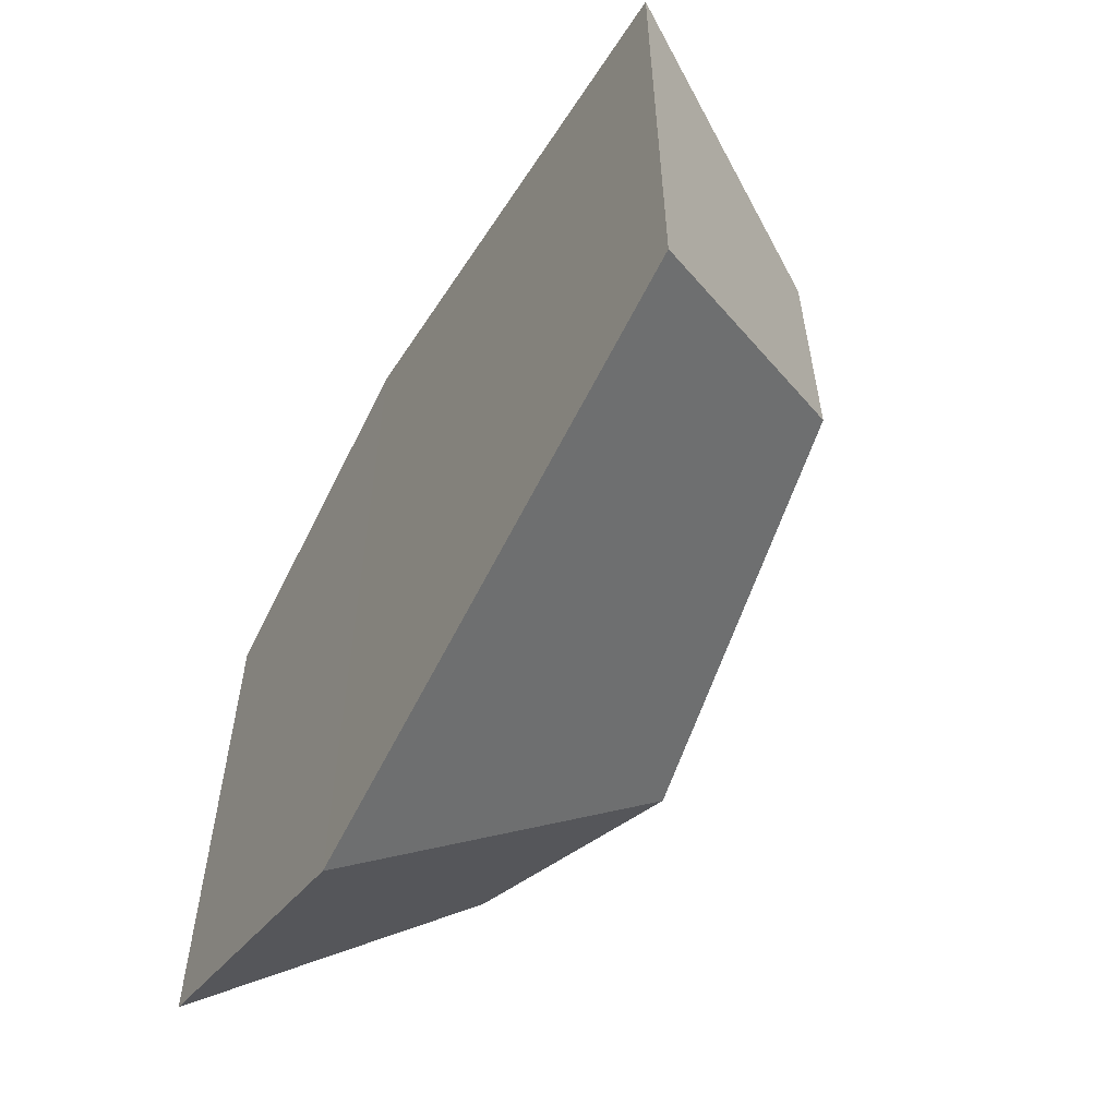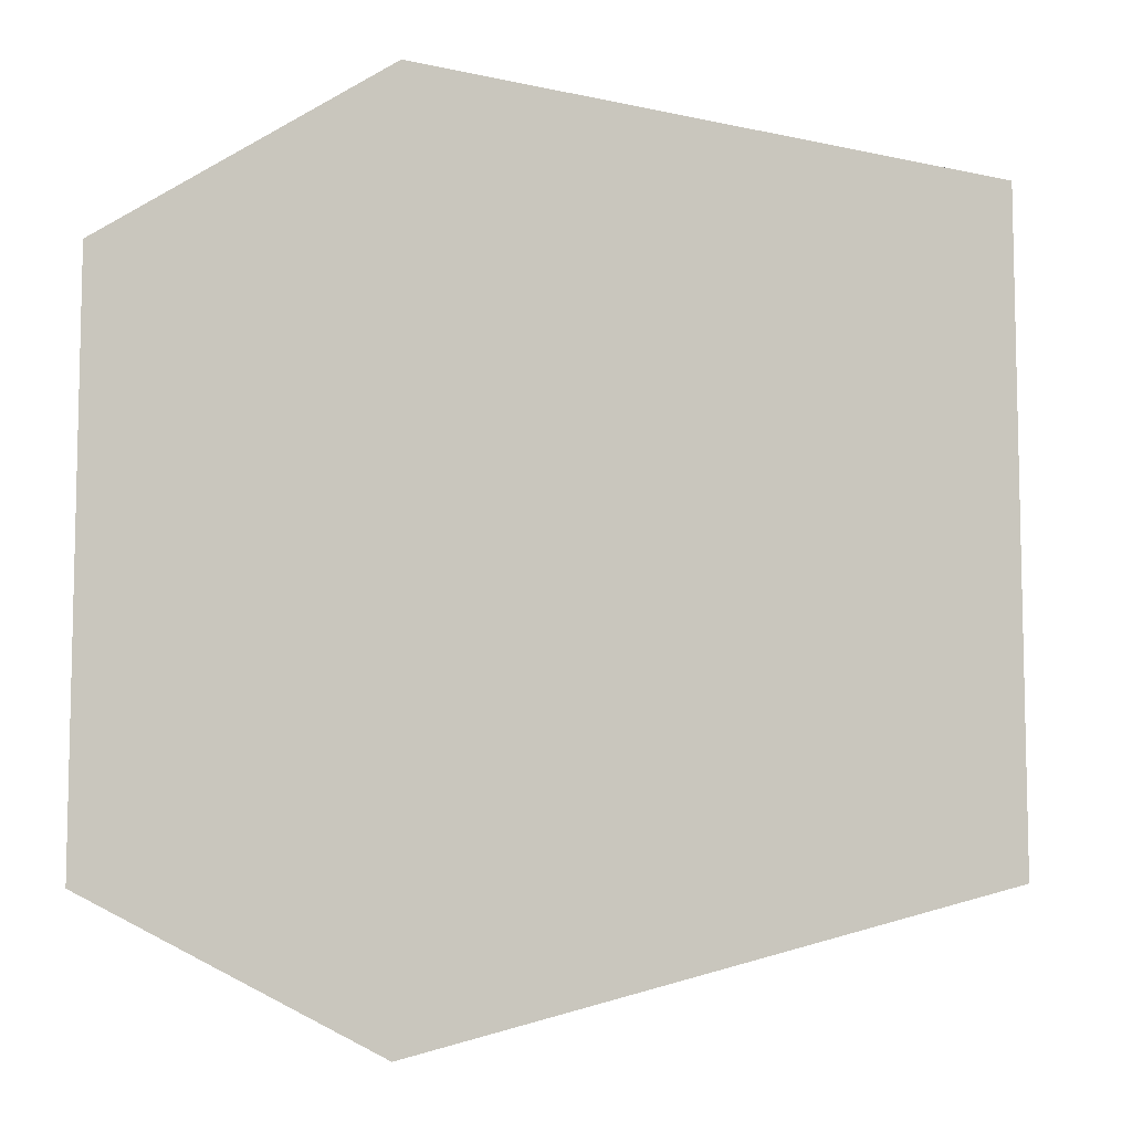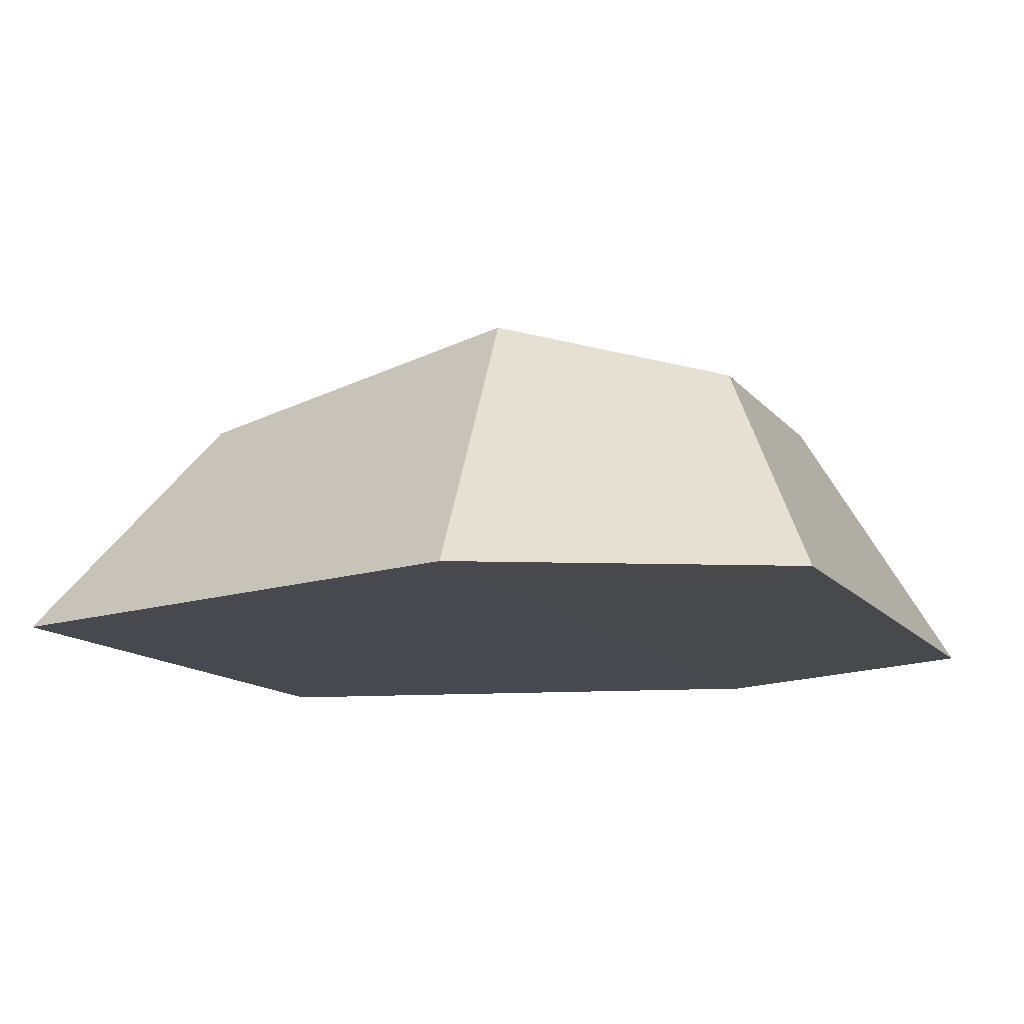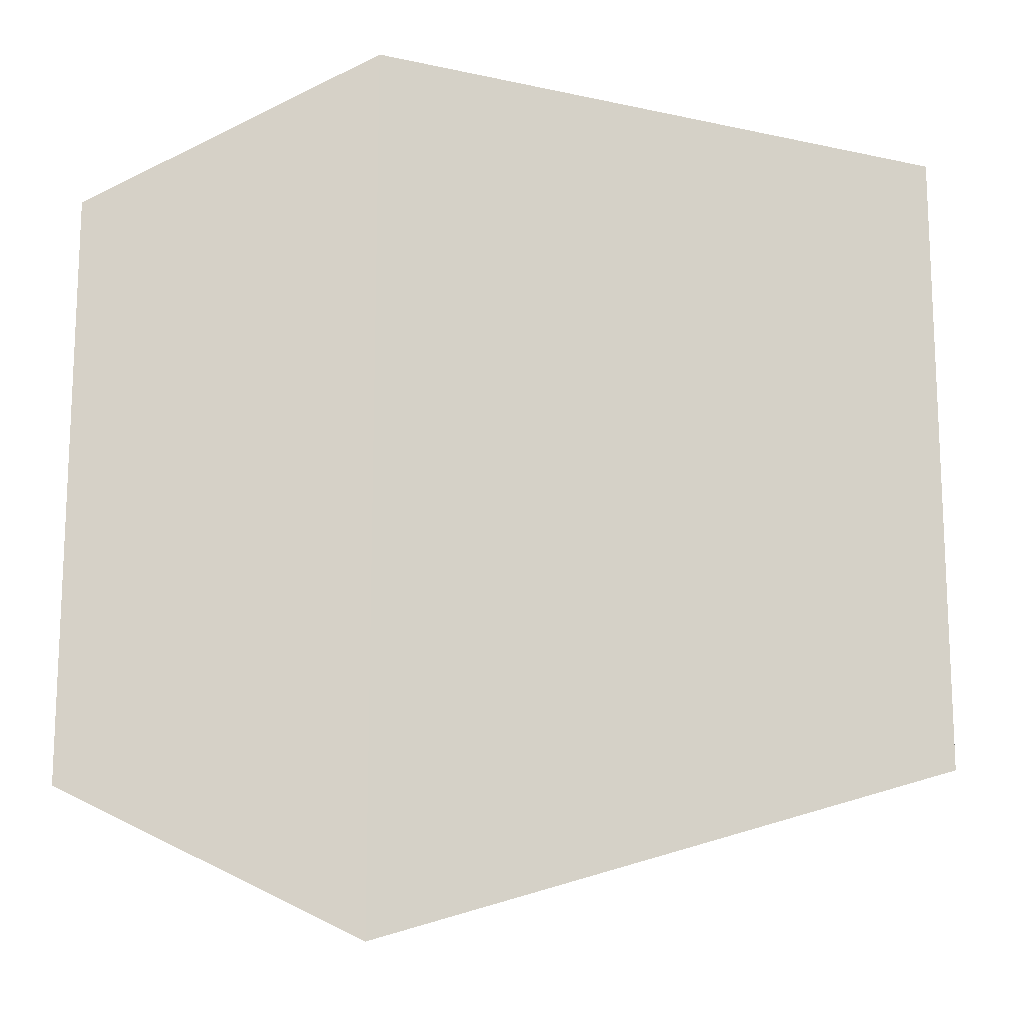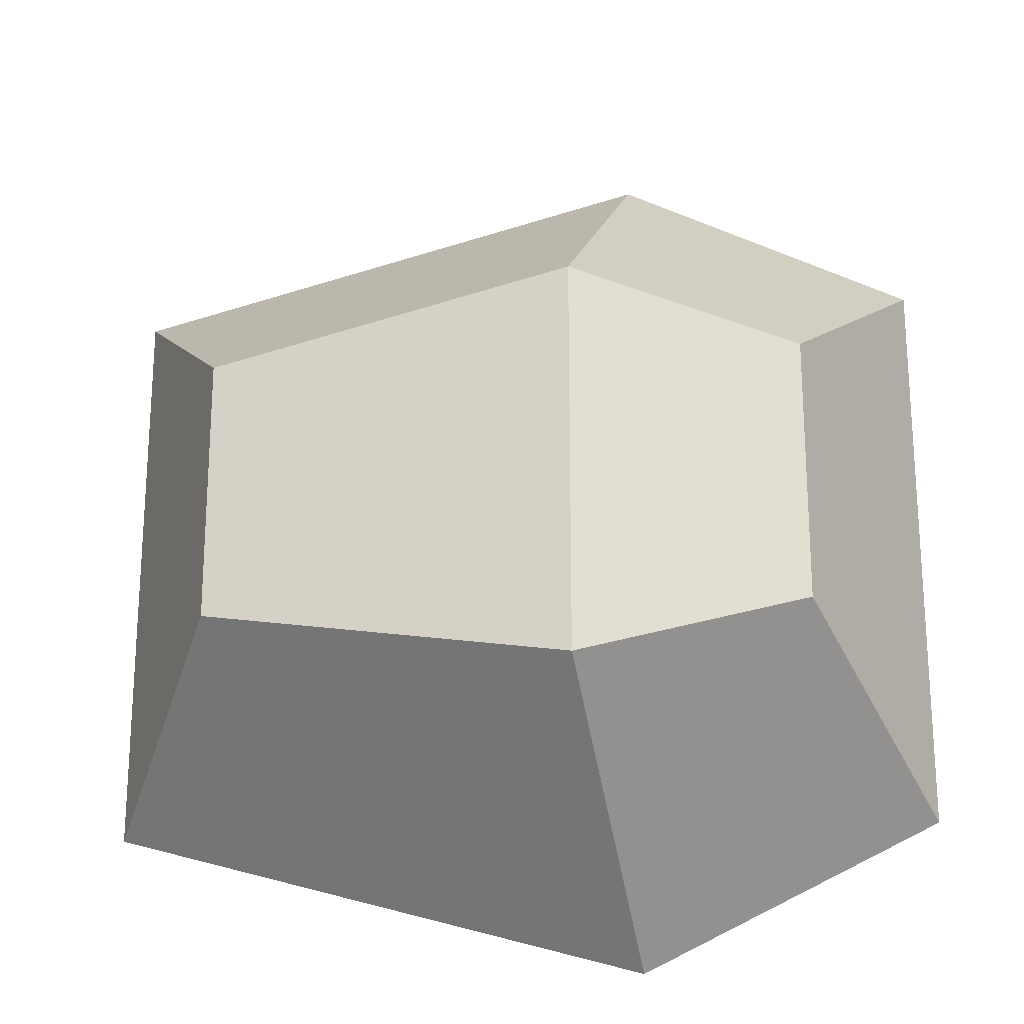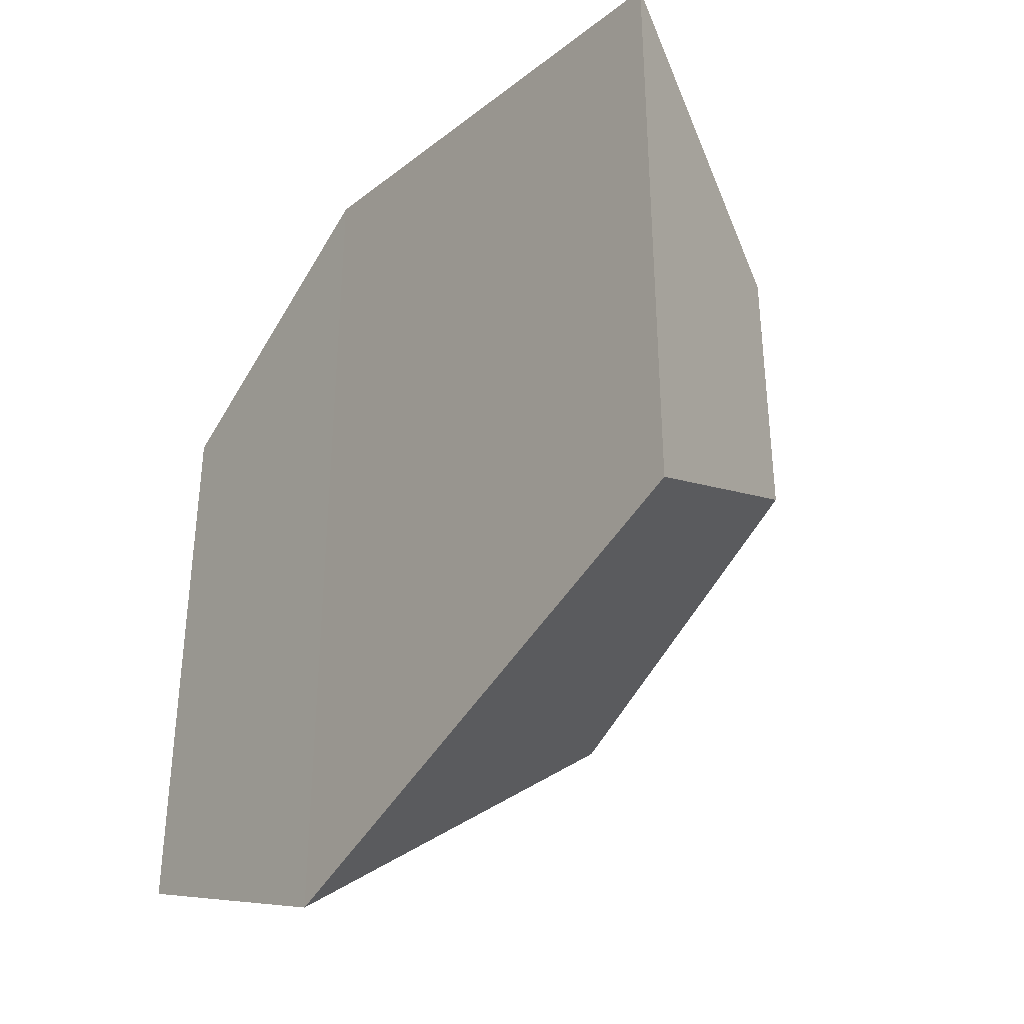
<metadata>
{"format":"obj","ext":"obj","renderer":"f3d","projection":"perspective","resolution":1024,"background":"white","views":[{"elev":-60.1,"azim":60.0,"up":"+Z"},{"elev":-8.2,"azim":12.7,"up":"+Z"},{"elev":-12.6,"azim":-156.9,"up":"+Y"},{"elev":-15.4,"azim":6.1,"up":"+Z"},{"elev":-21.9,"azim":-174.6,"up":"+Z"},{"elev":-37.7,"azim":54.8,"up":"+Z"}]}
</metadata>
<code>
o Cube
v 1.845 0.01141 -1
v 1.845 0.01141 1
v -1 0.01141 1
v -1 0.01141 -1
v 1.422 0.8093 -0.4507
v 1.422 0.8093 0.4507
v -0.5777 0.8093 0.4507
v -0.5777 0.8093 -0.4507
v 0.01961 0.01473 -1.501
v 0.01961 0.01473 1.501
v 0.1867 1.009 -0.6767
v 0.1867 1.009 0.6767
f 11 8 7 12
f 10 12 7 3
f 3 7 8 4
f 11 9 4 8
f 5 1 9 11
f 2 6 12 10
f 5 11 12 6
f 9 10 3 4
f 1 5 6 2
f 1 2 10 9

</code>
